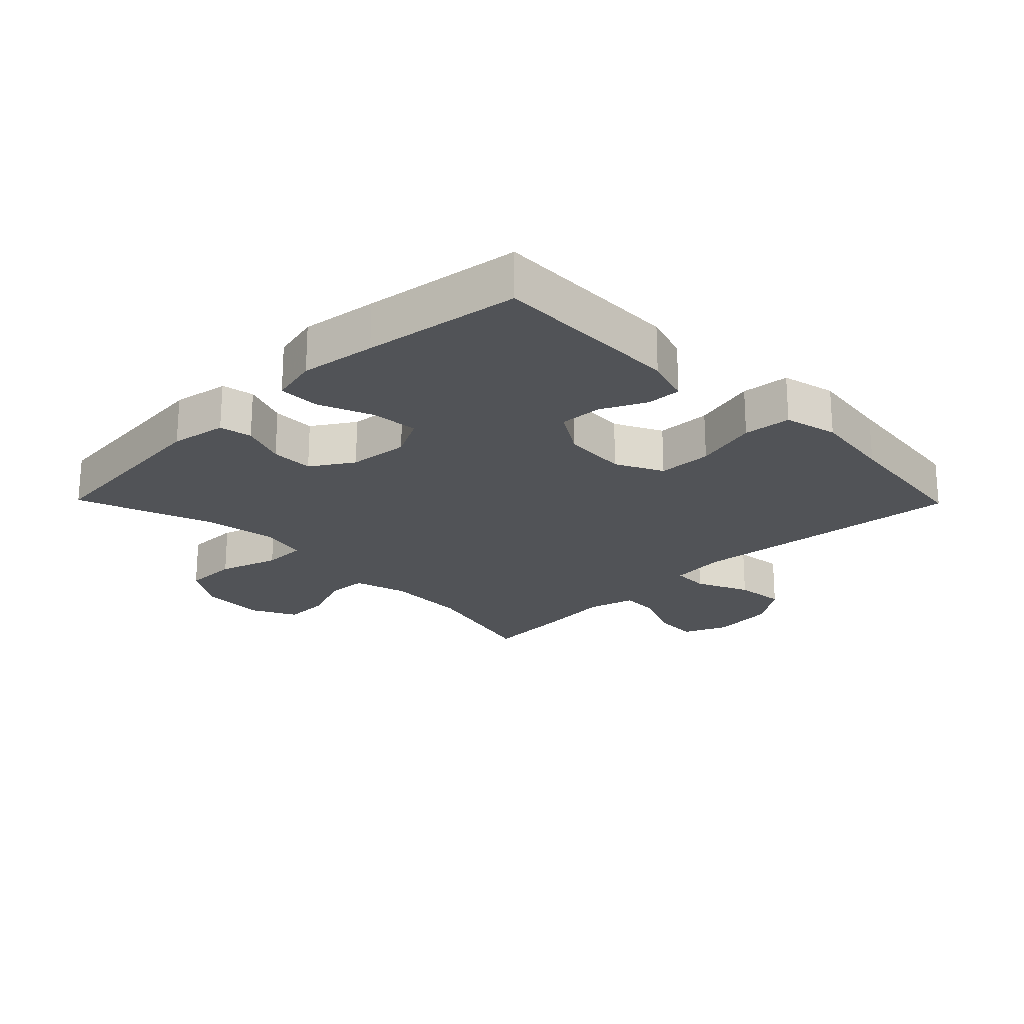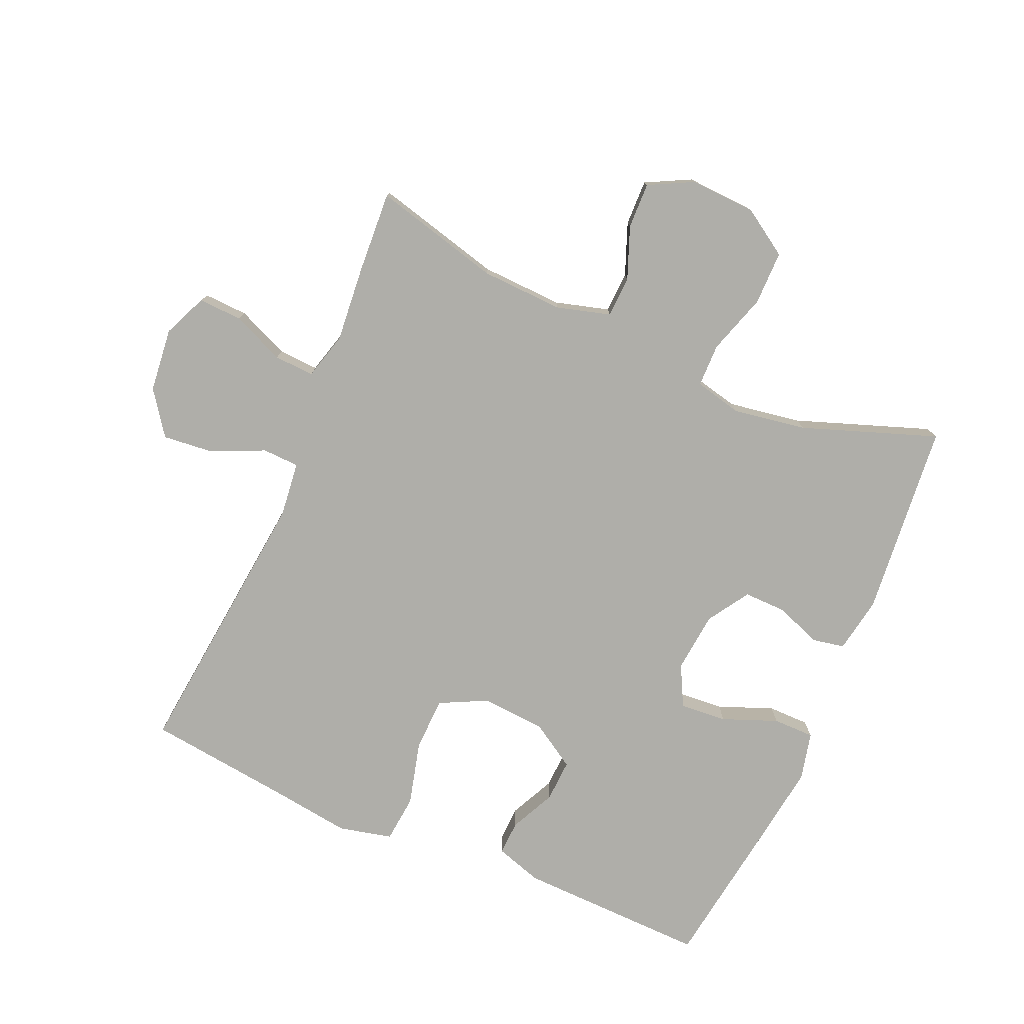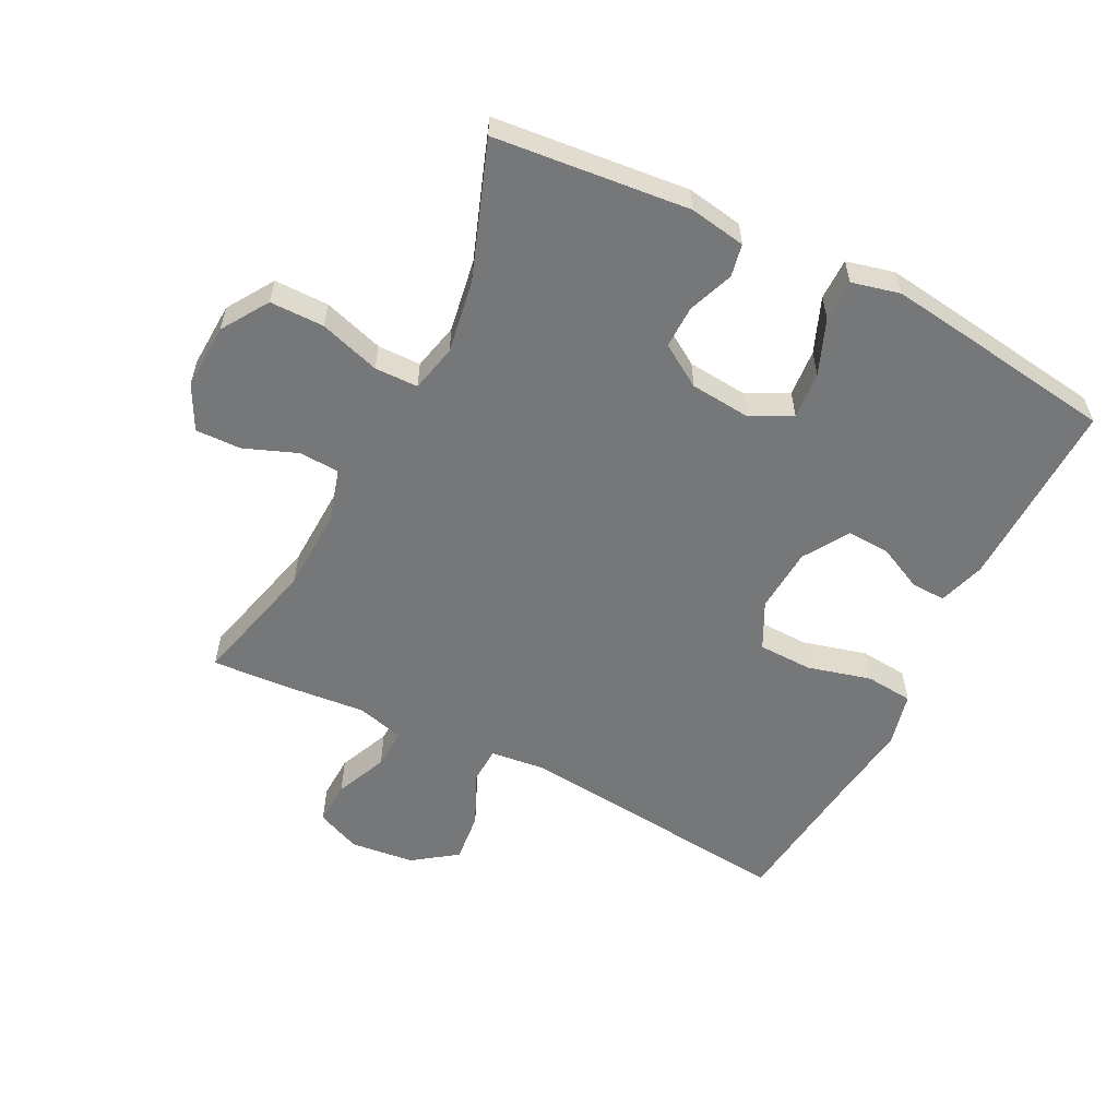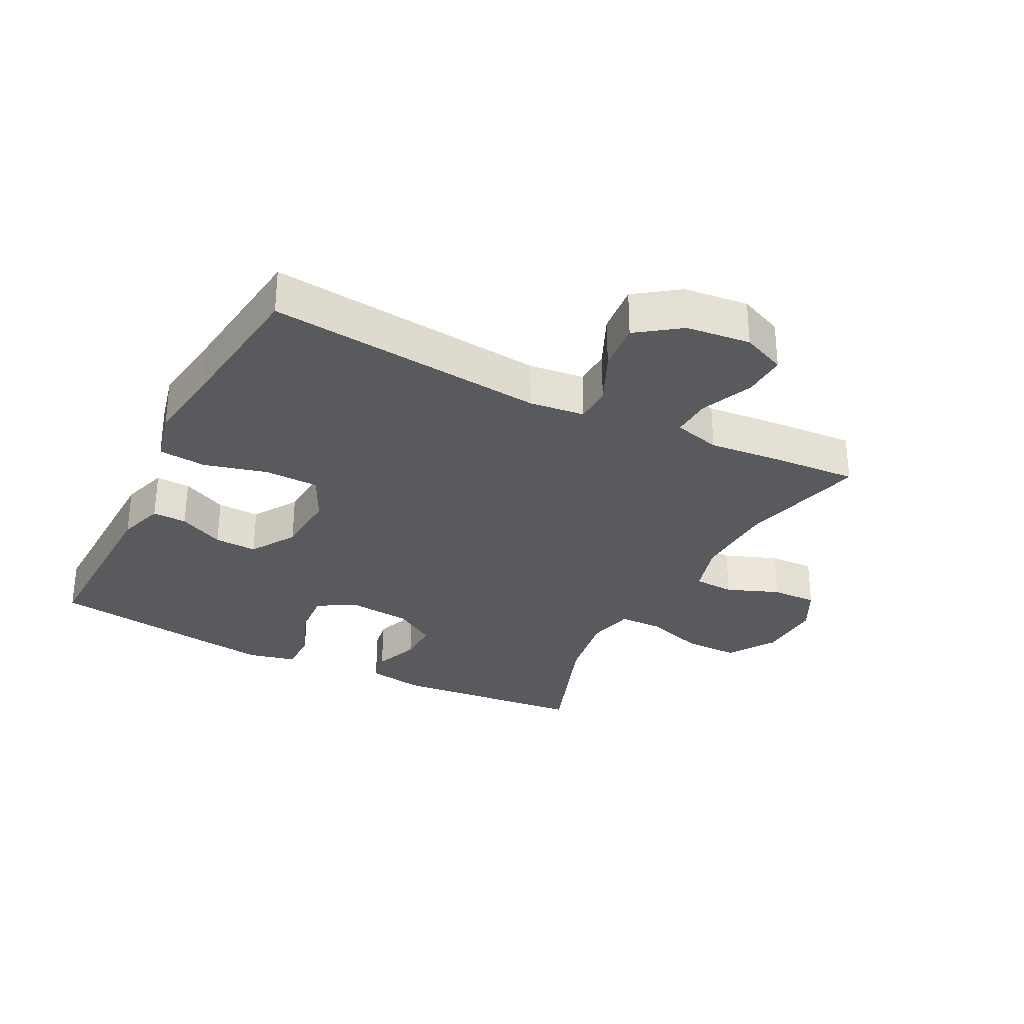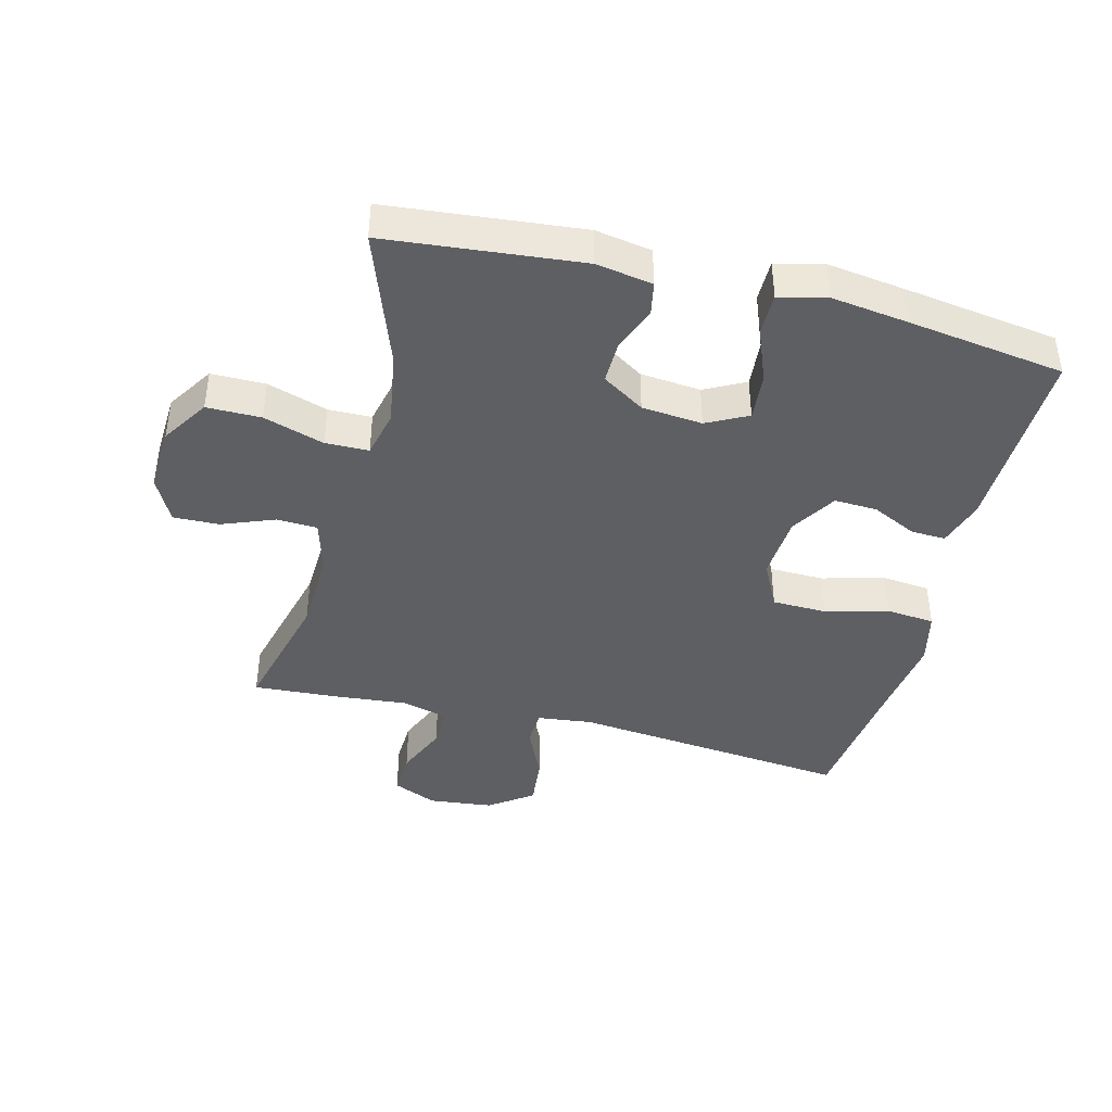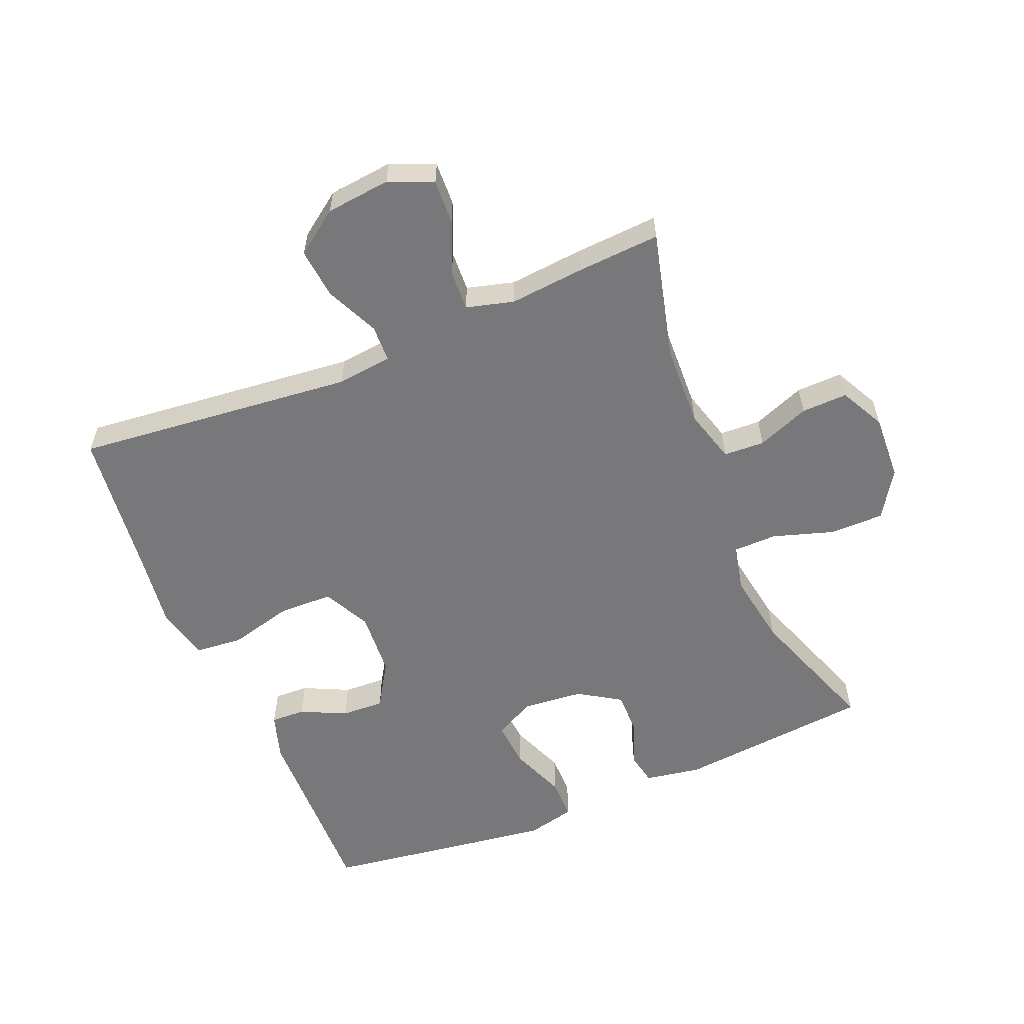
<metadata>
{"format":"obj","ext":"obj","renderer":"f3d","projection":"perspective","resolution":1024,"background":"white","views":[{"elev":-22.1,"azim":134.4,"up":"+Y"},{"elev":-77.5,"azim":-23.6,"up":"+Y"},{"elev":-57.0,"azim":63.2,"up":"+Y"},{"elev":-30.6,"azim":-117.1,"up":"+Y"},{"elev":-41.6,"azim":75.7,"up":"+Y"},{"elev":-57.6,"azim":-67.4,"up":"+Y"}]}
</metadata>
<code>
v -0.5 0.07 -0.5
v -0.455 0.07 -0.062
v -0.465 0.07 0.025
v -0.523 0.07 0.027
v -0.606 0.07 -0.011
v -0.685 0.07 -0.019
v -0.734 0.07 0.049
v -0.745 0.07 0.15
v -0.715 0.07 0.219
v -0.646 0.07 0.216
v -0.564 0.07 0.181
v -0.501 0.07 0.178
v -0.481 0.07 0.252
v -0.492 0.07 0.371
v -0.5 0.07 0.5
v -0.299 0.07 0.449
v -0.17 0.07 0.444
v -0.086 0.07 0.468
v -0.083 0.07 0.532
v -0.115 0.07 0.614
v -0.117 0.07 0.686
v -0.047 0.07 0.722
v 0.056 0.07 0.717
v 0.129 0.07 0.67
v 0.129 0.07 0.585
v 0.099 0.07 0.49
v 0.1 0.07 0.422
v 0.174 0.07 0.405
v 0.289 0.07 0.424
v 0.5 0.07 0.5
v 0.53 0.07 0.195
v 0.515 0.07 0.107
v 0.464 0.07 0.097
v 0.393 0.07 0.124
v 0.326 0.07 0.125
v 0.284 0.07 0.059
v 0.275 0.07 -0.036
v 0.308 0.07 -0.1
v 0.382 0.07 -0.094
v 0.468 0.07 -0.06
v 0.533 0.07 -0.06
v 0.551 0.07 -0.135
v 0.535 0.07 -0.254
v 0.5 0.07 -0.5
v 0.201 0.07 -0.493
v 0.128 0.07 -0.47
v 0.13 0.07 -0.416
v 0.164 0.07 -0.345
v 0.167 0.07 -0.278
v 0.096 0.07 -0.234
v -0.006 0.07 -0.227
v -0.08 0.07 -0.264
v -0.082 0.07 -0.349
v -0.056 0.07 -0.449
v -0.063 0.07 -0.524
v -0.147 0.07 -0.544
v -0.274 0.07 -0.527
v -0.5 0 -0.5
v -0.455 0 -0.062
v -0.465 0 0.025
v -0.523 0 0.027
v -0.606 0 -0.011
v -0.685 0 -0.019
v -0.734 0 0.049
v -0.745 0 0.15
v -0.715 0 0.219
v -0.646 0 0.216
v -0.564 0 0.181
v -0.501 0 0.178
v -0.481 0 0.252
v -0.492 0 0.371
v -0.5 0 0.5
v -0.299 0 0.449
v -0.17 0 0.444
v -0.086 0 0.468
v -0.083 0 0.532
v -0.115 0 0.614
v -0.117 0 0.686
v -0.047 0 0.722
v 0.056 0 0.717
v 0.129 0 0.67
v 0.129 0 0.585
v 0.099 0 0.49
v 0.1 0 0.422
v 0.174 0 0.405
v 0.289 0 0.424
v 0.5 0 0.5
v 0.53 0 0.195
v 0.515 0 0.107
v 0.464 0 0.097
v 0.393 0 0.124
v 0.326 0 0.125
v 0.284 0 0.059
v 0.275 0 -0.036
v 0.308 0 -0.1
v 0.382 0 -0.094
v 0.468 0 -0.06
v 0.533 0 -0.06
v 0.551 0 -0.135
v 0.535 0 -0.254
v 0.5 0 -0.5
v 0.201 0 -0.493
v 0.128 0 -0.47
v 0.13 0 -0.416
v 0.164 0 -0.345
v 0.167 0 -0.278
v 0.096 0 -0.234
v -0.006 0 -0.227
v -0.08 0 -0.264
v -0.082 0 -0.349
v -0.056 0 -0.449
v -0.063 0 -0.524
v -0.147 0 -0.544
v -0.274 0 -0.527
f 54 55 56 57
f 53 54 57 1
f 52 53 1 2
f 51 52 2 3
f 50 51 3
f 45 46 47 48
f 45 48 49
f 44 45 49
f 43 44 49
f 42 43 49 50
f 39 40 41 42
f 38 39 42 50
f 31 32 33 34
f 29 30 31 34
f 28 29 34 35
f 27 28 35 36
f 23 24 25 26
f 23 26 27
f 22 23 27
f 19 20 21 22
f 18 19 22 27
f 17 18 27 36
f 13 14 15 16
f 12 13 16 17
f 8 9 10 11
f 8 11 12
f 7 8 12
f 4 5 6 7
f 3 4 7 12
f 37 38 50 3
f 17 36 37
f 3 12 17 37
f 114 113 112 111
f 58 114 111 110
f 59 58 110 109
f 60 59 109 108
f 60 108 107
f 105 104 103 102
f 106 105 102
f 106 102 101
f 106 101 100
f 107 106 100 99
f 99 98 97 96
f 107 99 96 95
f 91 90 89 88
f 91 88 87 86
f 92 91 86 85
f 93 92 85 84
f 83 82 81 80
f 84 83 80
f 84 80 79
f 79 78 77 76
f 84 79 76 75
f 93 84 75 74
f 73 72 71 70
f 74 73 70 69
f 68 67 66 65
f 69 68 65
f 69 65 64
f 64 63 62 61
f 69 64 61 60
f 60 107 95 94
f 94 93 74
f 94 74 69 60
f 1 58 59 2
f 2 59 60 3
f 3 60 61 4
f 4 61 62 5
f 5 62 63 6
f 6 63 64 7
f 7 64 65 8
f 8 65 66 9
f 9 66 67 10
f 10 67 68 11
f 11 68 69 12
f 12 69 70 13
f 13 70 71 14
f 14 71 72 15
f 15 72 73 16
f 16 73 74 17
f 17 74 75 18
f 18 75 76 19
f 19 76 77 20
f 20 77 78 21
f 21 78 79 22
f 22 79 80 23
f 23 80 81 24
f 24 81 82 25
f 25 82 83 26
f 26 83 84 27
f 27 84 85 28
f 28 85 86 29
f 29 86 87 30
f 30 87 88 31
f 31 88 89 32
f 32 89 90 33
f 33 90 91 34
f 34 91 92 35
f 35 92 93 36
f 36 93 94 37
f 37 94 95 38
f 38 95 96 39
f 39 96 97 40
f 40 97 98 41
f 41 98 99 42
f 42 99 100 43
f 43 100 101 44
f 44 101 102 45
f 45 102 103 46
f 46 103 104 47
f 47 104 105 48
f 48 105 106 49
f 49 106 107 50
f 50 107 108 51
f 51 108 109 52
f 52 109 110 53
f 53 110 111 54
f 54 111 112 55
f 55 112 113 56
f 56 113 114 57
f 57 114 58 1

</code>
